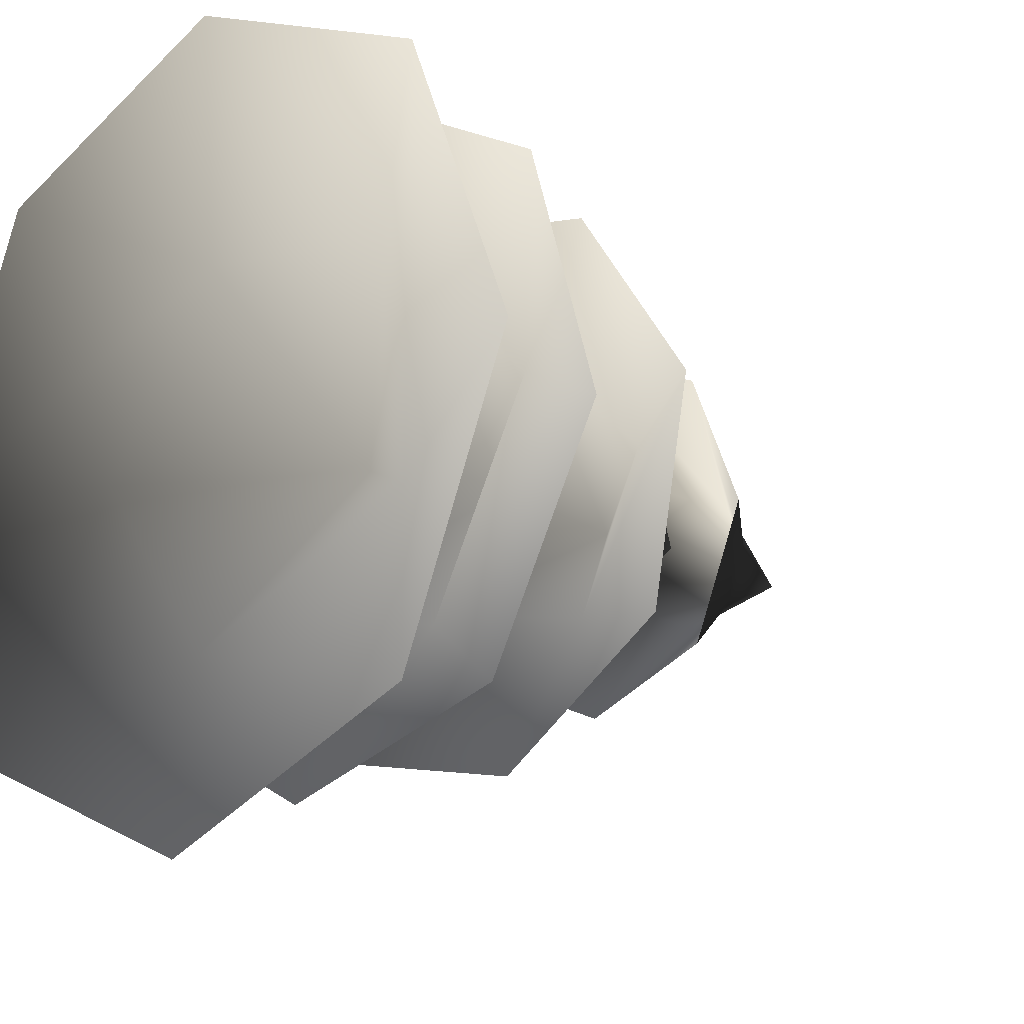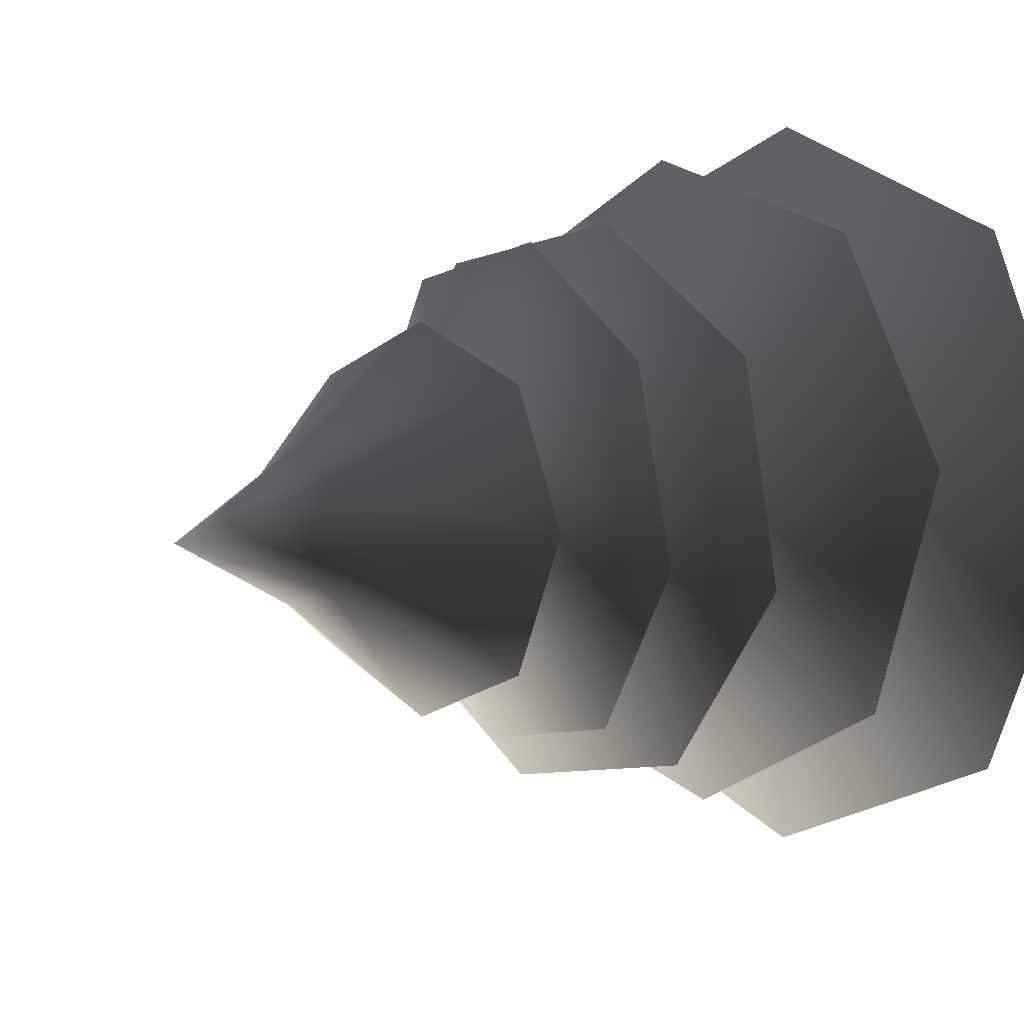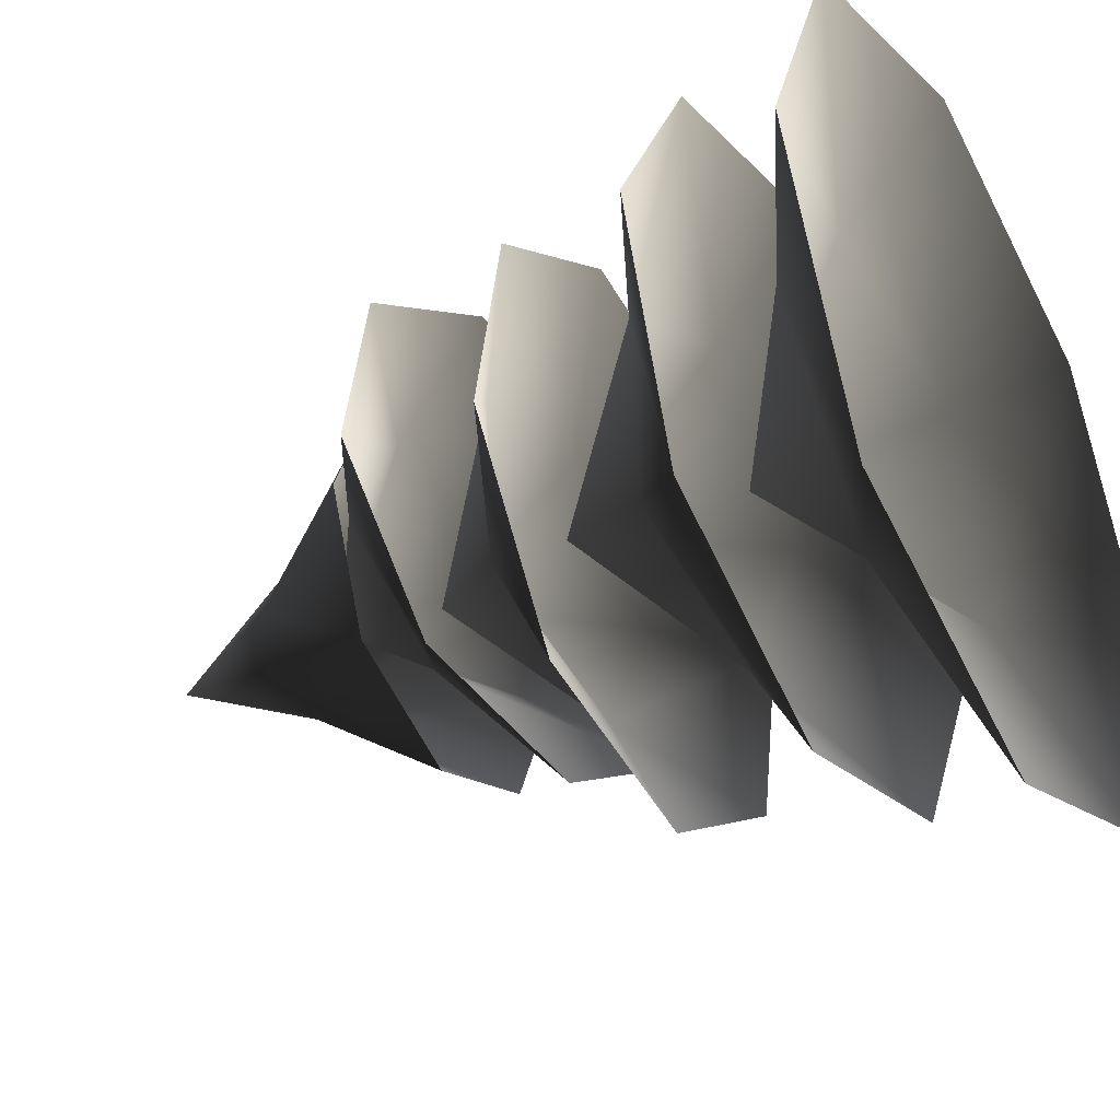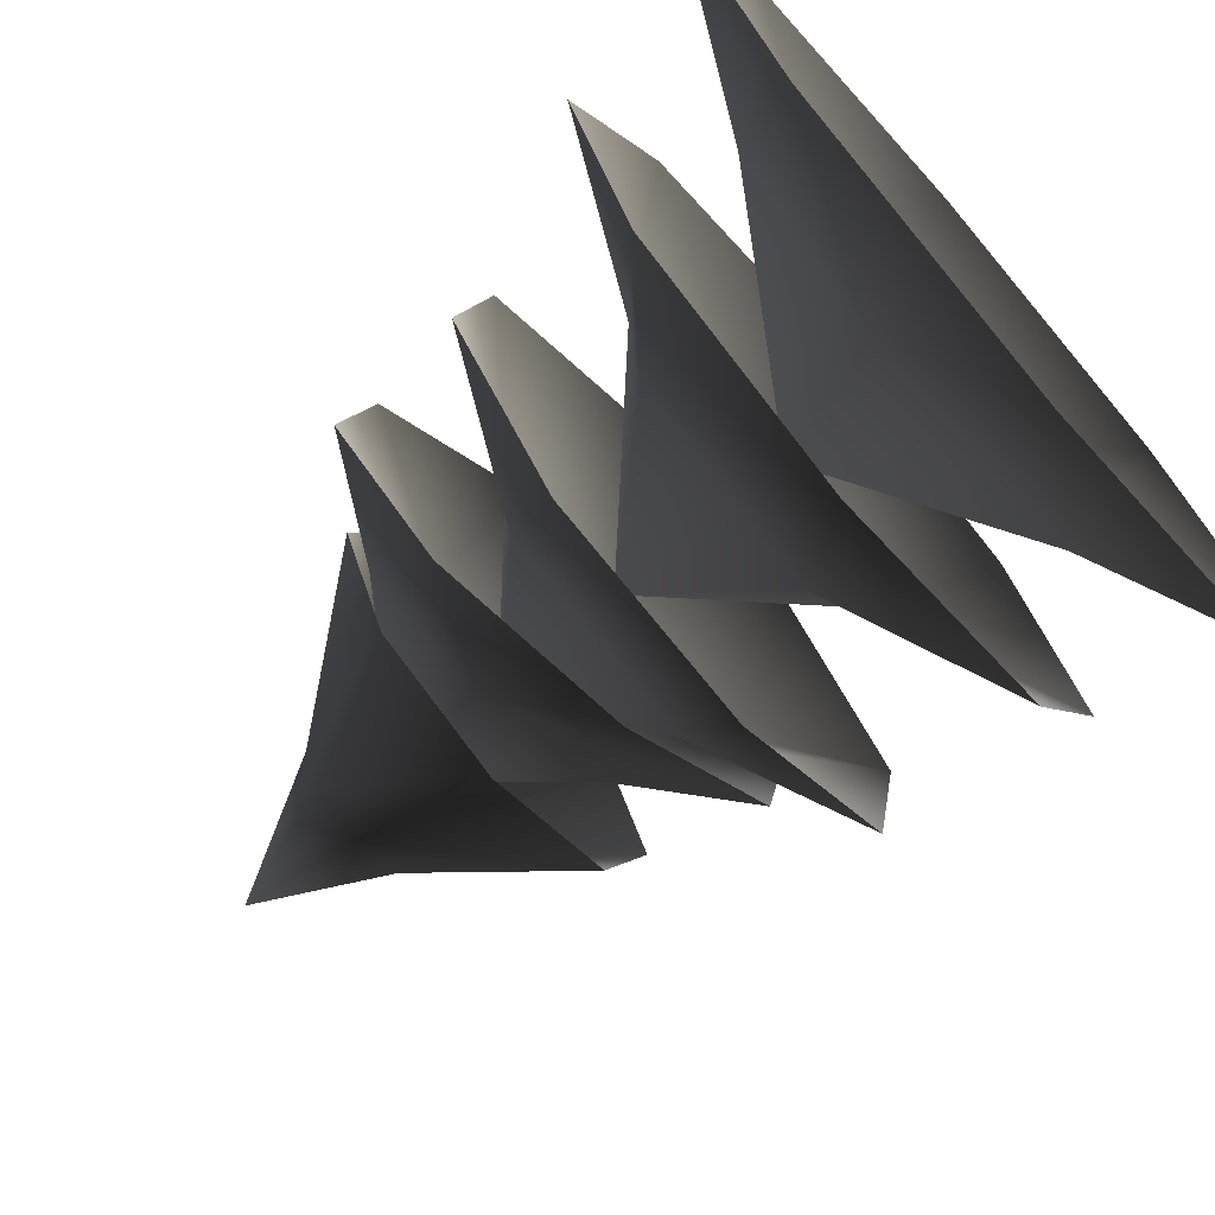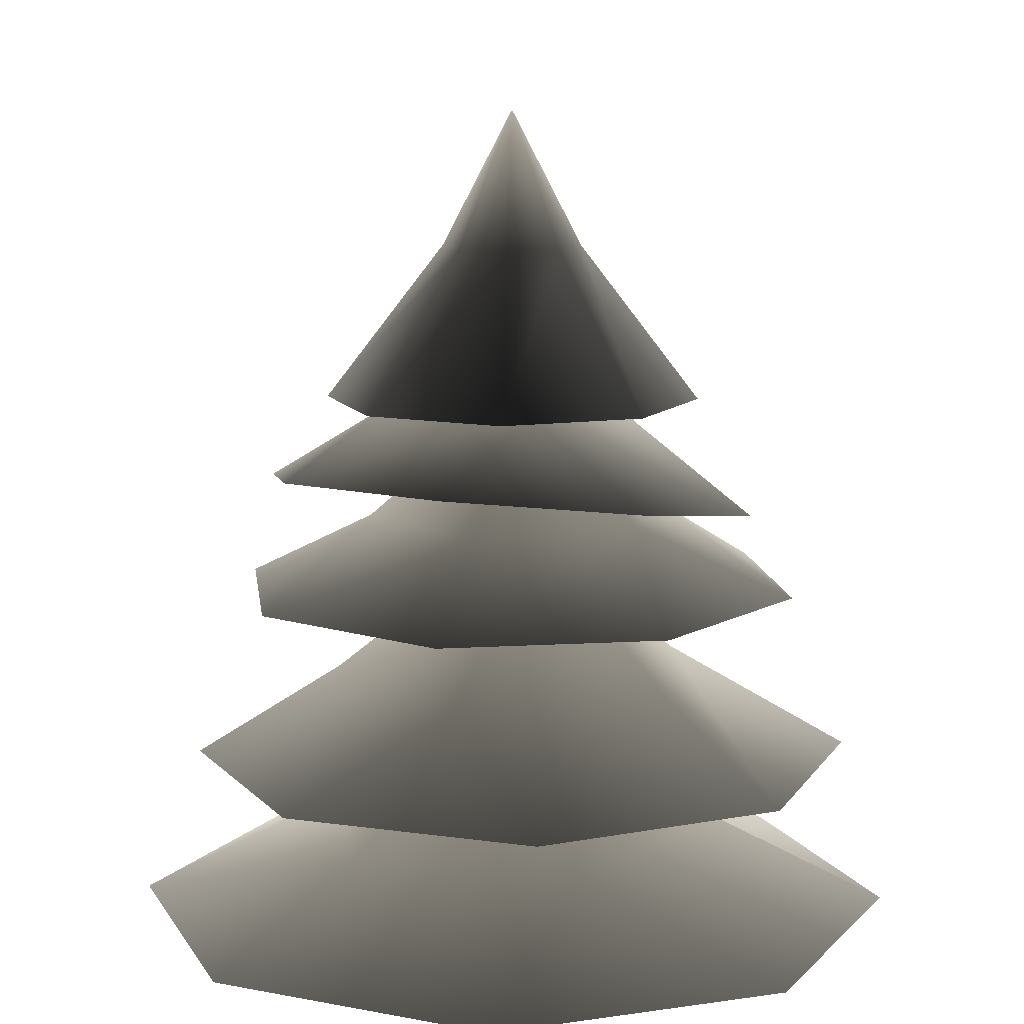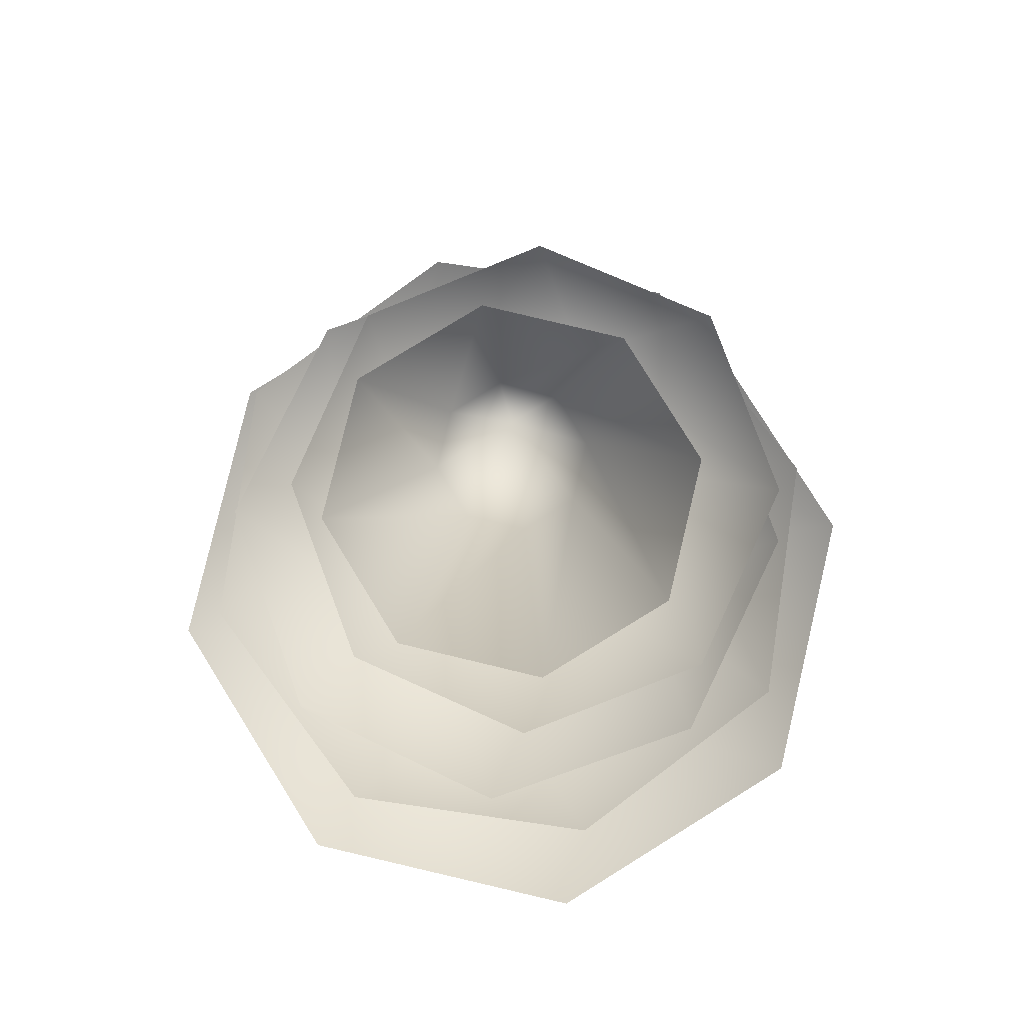
<metadata>
{"format":"obj","ext":"obj","renderer":"f3d","projection":"perspective","resolution":1024,"background":"white","views":[{"elev":-16.0,"azim":43.7,"up":"+Z"},{"elev":5.6,"azim":-133.6,"up":"+Z"},{"elev":-39.2,"azim":-60.2,"up":"+Z"},{"elev":-71.8,"azim":-49.1,"up":"+Z"},{"elev":10.9,"azim":-41.9,"up":"+Y"},{"elev":79.0,"azim":171.0,"up":"+Y"}]}
</metadata>
<code>
v 2.229 2.415 -0.01389
v 1.068 2.896 -0.45
v 1.566 2.415 -1.586
v -0.45 2.896 -1.068
v -0.01389 2.415 -2.229
v -1.586 2.415 -1.566
v -1.254 2.896 0.007814
v -2.229 2.415 0.01389
v -0.4367 2.896 1.073
v -1.566 2.415 1.586
v 0.01389 2.415 2.229
v 0.8922 2.896 0.8811
v 1.586 2.415 1.566
v 0 3.673 0
v 0.7697 5.457 -0.7697
v 0.2848 6.349 -0.2848
v 2.54e-06 6.349 -0.4028
v -9.56e-08 5.457 -1.089
v -0.2848 6.349 -0.2848
v -0.7697 5.457 -0.7697
v -0.4028 6.349 -6.686e-07
v -1.089 5.457 9.56e-08
v -0.2848 6.349 0.2848
v -0.7697 5.457 0.7697
v 1.203e-06 6.349 0.4028
v 4.627e-07 5.457 1.089
v 0.2848 6.349 0.2848
v 0.7697 5.457 0.7697
v 0.4028 6.349 -1.203e-06
v 1.089 5.457 -9.56e-08
v 0 7.128 0
v 1.482 3.358 1.322
v 0.9567 3.868 0.3851
v 1.919 3.351 -0.08712
v 0.2965 3.862 -0.868
v 1.232 3.345 -1.392
v -0.1773 3.342 -1.829
v -0.8338 3.863 -0.6041
v -1.482 3.346 -1.141
v -0.8861 3.869 0.5554
v -1.919 3.353 0.2676
v -1.232 3.36 1.573
v 0.09976 3.872 1.168
v 0.1773 3.362 2.009
v -1.632e-06 4.73 0.115
v -1.323 5.128 0.9046
v -0.5031 5.475 0.7122
v -0.4085 5.021 1.518
v 0.5287 5.308 0.5056
v 0.666 4.848 1.302
v 1.271 4.71 0.3852
v 0.5759 5.257 -0.361
v 1.052 4.688 -0.6968
v -0.2408 5.366 -0.6454
v 0.1378 4.795 -1.31
v -0.9367 4.968 -1.095
v -0.8834 5.492 -0.06888
v -1.542 5.106 -0.1774
v 0.01566 6.138 0.05303
v 1.425 4.34 -0.8986
v 0.5214 4.779 -0.7078
v 0.3811 4.334 -1.619
v -0.6765 4.773 -0.488
v -0.8664 4.328 -1.39
v -1.587 4.326 -0.346
v -0.7504 4.774 0.5074
v -1.358 4.329 0.9015
v 0.1878 4.779 0.8482
v -0.3138 4.336 1.622
v 0.9337 4.341 1.393
v 0.9438 4.782 0.1965
v 1.654 4.343 0.349
v 0.05396 5.52 0.007842
g Tree_conf2_(2)_1422_266
f 1 3 2
f 3 4 2
f 3 5 4
f 5 6 4
f 6 7 4
f 6 8 7
f 8 9 7
f 8 10 9
f 10 11 9
f 11 12 9
f 11 13 12
f 13 2 12
f 13 1 2
f 2 4 14
f 4 7 14
f 7 9 14
f 9 12 14
f 12 2 14
f 15 17 16
f 15 18 17
f 18 19 17
f 18 20 19
f 20 21 19
f 20 22 21
f 22 23 21
f 22 24 23
f 24 25 23
f 24 26 25
f 26 27 25
f 26 28 27
f 28 29 27
f 28 30 29
f 30 16 29
f 30 15 16
f 16 17 31
f 17 19 31
f 19 21 31
f 21 23 31
f 23 25 31
f 25 27 31
f 27 29 31
f 29 16 31
f 32 34 33
f 34 35 33
f 34 36 35
f 36 37 35
f 37 38 35
f 37 39 38
f 39 40 38
f 39 41 40
f 41 42 40
f 42 43 40
f 42 44 43
f 44 33 43
f 44 32 33
f 33 35 45
f 35 38 45
f 38 40 45
f 40 43 45
f 43 33 45
f 46 48 47
f 48 49 47
f 48 50 49
f 50 51 49
f 51 52 49
f 51 53 52
f 53 54 52
f 53 55 54
f 55 56 54
f 56 57 54
f 56 58 57
f 58 47 57
f 58 46 47
f 47 49 59
f 49 52 59
f 52 54 59
f 54 57 59
f 57 47 59
f 60 62 61
f 62 63 61
f 62 64 63
f 64 65 63
f 65 66 63
f 65 67 66
f 67 68 66
f 67 69 68
f 69 70 68
f 70 71 68
f 70 72 71
f 72 61 71
f 72 60 61
f 61 63 73
f 63 66 73
f 66 68 73
f 68 71 73
f 71 61 73

</code>
